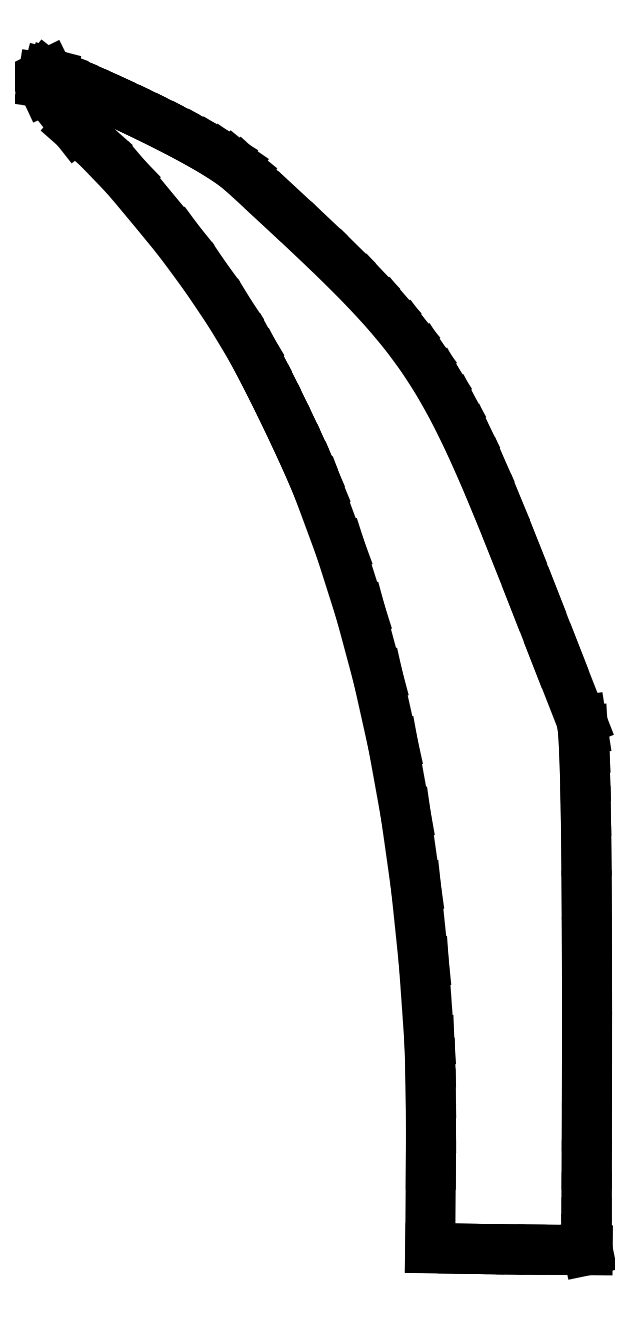
<metadata>
{"format":"dxf","ext":"dxf","renderer":"ezdxf+matplotlib","layout":"modelspace","background":"white","min_lineweight":24,"dpi":150}
</metadata>
<code>
0
SECTION
2
ENTITIES
0
LINE
8
0
10
62.32
20
0.3555
30
0
11
57.48
21
0.4396
31
0
0
LINE
8
0
10
57.48
20
0.4396
30
0
11
57.58
21
12.76
31
0
0
LINE
8
0
10
57.58
20
12.76
30
0
11
57.59
21
18.12
31
0
0
LINE
8
0
10
57.59
20
18.12
30
0
11
57.55
21
23.28
31
0
0
LINE
8
0
10
57.55
20
23.28
30
0
11
57.47
21
27.76
31
0
0
LINE
8
0
10
57.47
20
27.76
30
0
11
57.35
21
31.07
31
0
0
LINE
8
0
10
57.35
20
31.07
30
0
11
56.53
21
42.64
31
0
0
LINE
8
0
10
56.53
20
42.64
30
0
11
55.38
21
53.76
31
0
0
LINE
8
0
10
55.38
20
53.76
30
0
11
53.86
21
64.47
31
0
0
LINE
8
0
10
53.86
20
64.47
30
0
11
52
21
74.8
31
0
0
LINE
8
0
10
52
20
74.8
30
0
11
49.78
21
84.77
31
0
0
LINE
8
0
10
49.78
20
84.77
30
0
11
47.19
21
94.4
31
0
0
LINE
8
0
10
47.19
20
94.4
30
0
11
44.23
21
103.7
31
0
0
LINE
8
0
10
44.23
20
103.7
30
0
11
40.89
21
112.8
31
0
0
LINE
8
0
10
40.89
20
112.8
30
0
11
40.01
21
114.9
31
0
0
LINE
8
0
10
40.01
20
114.9
30
0
11
38.9
21
117.4
31
0
0
LINE
8
0
10
38.9
20
117.4
30
0
11
37.61
21
120.2
31
0
0
LINE
8
0
10
37.61
20
120.2
30
0
11
36.21
21
123.1
31
0
0
LINE
8
0
10
36.21
20
123.1
30
0
11
34.78
21
126.1
31
0
0
LINE
8
0
10
34.78
20
126.1
30
0
11
33.37
21
128.9
31
0
0
LINE
8
0
10
33.37
20
128.9
30
0
11
32.04
21
131.5
31
0
0
LINE
8
0
10
32.04
20
131.5
30
0
11
30.86
21
133.6
31
0
0
LINE
8
0
10
30.86
20
133.6
30
0
11
27.81
21
138.7
31
0
0
LINE
8
0
10
27.81
20
138.7
30
0
11
24.23
21
144
31
0
0
LINE
8
0
10
24.23
20
144
30
0
11
20.41
21
149.2
31
0
0
LINE
8
0
10
20.41
20
149.2
30
0
11
16.65
21
153.8
31
0
0
LINE
8
0
10
16.65
20
153.8
30
0
11
12.45
21
158.8
31
0
0
LINE
8
0
10
12.45
20
158.8
30
0
11
8.312
21
163.1
31
0
0
LINE
8
0
10
8.312
20
163.1
30
0
11
5.117
21
165.9
31
0
0
LINE
8
0
10
5.117
20
165.9
30
0
11
0.6008
21
171.7
31
0
0
LINE
8
0
10
0.6008
20
171.7
30
0
11
0.1488
21
172.6
31
0
0
LINE
8
0
10
0.1488
20
172.6
30
0
11
0.266
21
173.4
31
0
0
LINE
8
0
10
0.266
20
173.4
30
0
11
0.6449
21
173.9
31
0
0
LINE
8
0
10
0.6449
20
173.9
30
0
11
0.9867
21
174
31
0
0
LINE
8
0
10
0.9867
20
174
30
0
11
1.411
21
173.9
31
0
0
LINE
8
0
10
1.411
20
173.9
30
0
11
2.285
21
173.6
31
0
0
LINE
8
0
10
2.285
20
173.6
30
0
11
3.547
21
173.1
31
0
0
LINE
8
0
10
3.547
20
173.1
30
0
11
5.143
21
172.4
31
0
0
LINE
8
0
10
5.143
20
172.4
30
0
11
7.016
21
171.6
31
0
0
LINE
8
0
10
7.016
20
171.6
30
0
11
9.109
21
170.7
31
0
0
LINE
8
0
10
9.109
20
170.7
30
0
11
11.36
21
169.7
31
0
0
LINE
8
0
10
11.36
20
169.7
30
0
11
13.73
21
168.6
31
0
0
LINE
8
0
10
13.73
20
168.6
30
0
11
16.14
21
167.4
31
0
0
LINE
8
0
10
16.14
20
167.4
30
0
11
18.55
21
166.2
31
0
0
LINE
8
0
10
18.55
20
166.2
30
0
11
20.89
21
165
31
0
0
LINE
8
0
10
20.89
20
165
30
0
11
23.12
21
163.8
31
0
0
LINE
8
0
10
23.12
20
163.8
30
0
11
25.16
21
162.6
31
0
0
LINE
8
0
10
25.16
20
162.6
30
0
11
26.98
21
161.5
31
0
0
LINE
8
0
10
26.98
20
161.5
30
0
11
28.5
21
160.4
31
0
0
LINE
8
0
10
28.5
20
160.4
30
0
11
29.68
21
159.5
31
0
0
LINE
8
0
10
29.68
20
159.5
30
0
11
35.22
21
154.4
31
0
0
LINE
8
0
10
35.22
20
154.4
30
0
11
40.03
21
149.9
31
0
0
LINE
8
0
10
40.03
20
149.9
30
0
11
44.21
21
145.9
31
0
0
LINE
8
0
10
44.21
20
145.9
30
0
11
47.83
21
142.2
31
0
0
LINE
8
0
10
47.83
20
142.2
30
0
11
51
21
138.8
31
0
0
LINE
8
0
10
51
20
138.8
30
0
11
53.78
21
135.4
31
0
0
LINE
8
0
10
53.78
20
135.4
30
0
11
56.28
21
132
31
0
0
LINE
8
0
10
56.28
20
132
30
0
11
58.57
21
128.5
31
0
0
LINE
8
0
10
58.57
20
128.5
30
0
11
60.74
21
124.6
31
0
0
LINE
8
0
10
60.74
20
124.6
30
0
11
62.87
21
120.4
31
0
0
LINE
8
0
10
62.87
20
120.4
30
0
11
65.06
21
115.5
31
0
0
LINE
8
0
10
65.06
20
115.5
30
0
11
67.39
21
110
31
0
0
LINE
8
0
10
67.39
20
110
30
0
11
69.95
21
103.6
31
0
0
LINE
8
0
10
69.95
20
103.6
30
0
11
72.82
21
96.35
31
0
0
LINE
8
0
10
72.82
20
96.35
30
0
11
76.08
21
87.98
31
0
0
LINE
8
0
10
76.08
20
87.98
30
0
11
79.83
21
78.4
31
0
0
LINE
8
0
10
79.83
20
78.4
30
0
11
80.05
21
77
31
0
0
LINE
8
0
10
80.05
20
77
30
0
11
80.22
21
74.17
31
0
0
LINE
8
0
10
80.22
20
74.17
30
0
11
80.36
21
70.1
31
0
0
LINE
8
0
10
80.36
20
70.1
30
0
11
80.47
21
65
31
0
0
LINE
8
0
10
80.47
20
65
30
0
11
80.55
21
59.1
31
0
0
LINE
8
0
10
80.55
20
59.1
30
0
11
80.6
21
52.59
31
0
0
LINE
8
0
10
80.6
20
52.59
30
0
11
80.63
21
45.7
31
0
0
LINE
8
0
10
80.63
20
45.7
30
0
11
80.65
21
38.62
31
0
0
LINE
8
0
10
80.65
20
38.62
30
0
11
80.65
21
31.58
31
0
0
LINE
8
0
10
80.65
20
31.58
30
0
11
80.64
21
24.79
31
0
0
LINE
8
0
10
80.64
20
24.79
30
0
11
80.63
21
18.44
31
0
0
LINE
8
0
10
80.63
20
18.44
30
0
11
80.61
21
12.76
31
0
0
LINE
8
0
10
80.61
20
12.76
30
0
11
80.6
21
7.962
31
0
0
LINE
8
0
10
80.6
20
7.962
30
0
11
80.58
21
4.248
31
0
0
LINE
8
0
10
80.58
20
4.248
30
0
11
80.58
21
1.833
31
0
0
LINE
8
0
10
80.58
20
1.833
30
0
11
80.59
21
0.926
31
0
0
LINE
8
0
10
80.59
20
0.926
30
0
11
80.76
21
0.1419
31
0
0
LINE
8
0
10
80.76
20
0.1419
30
0
11
73.96
21
0.2067
31
0
0
LINE
8
0
10
73.96
20
0.2067
30
0
11
70.94
21
0.2384
31
0
0
LINE
8
0
10
70.94
20
0.2384
30
0
11
67.74
21
0.277
31
0
0
LINE
8
0
10
67.74
20
0.277
30
0
11
64.74
21
0.3183
31
0
0
LINE
8
0
10
64.74
20
0.3183
30
0
11
62.32
21
0.3555
31
0
0
ENDSEC
0
EOF

</code>
